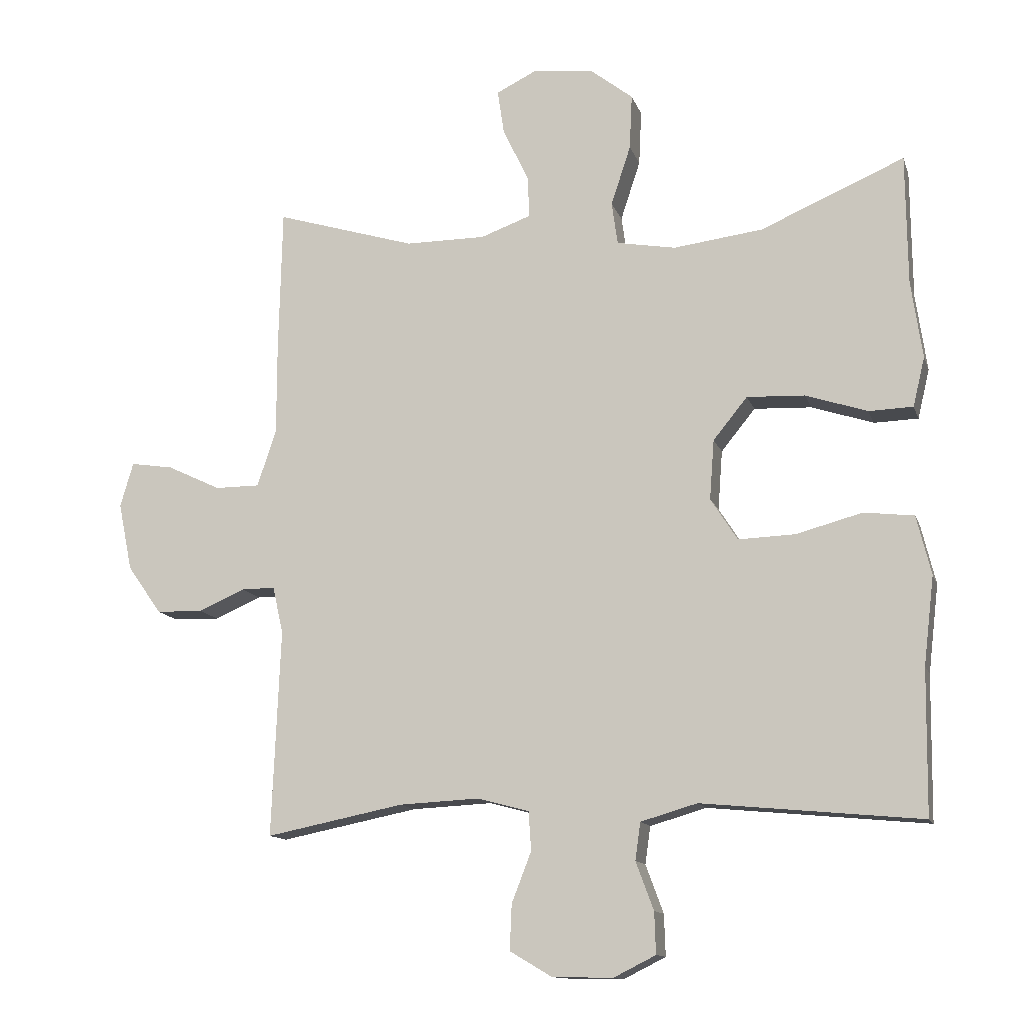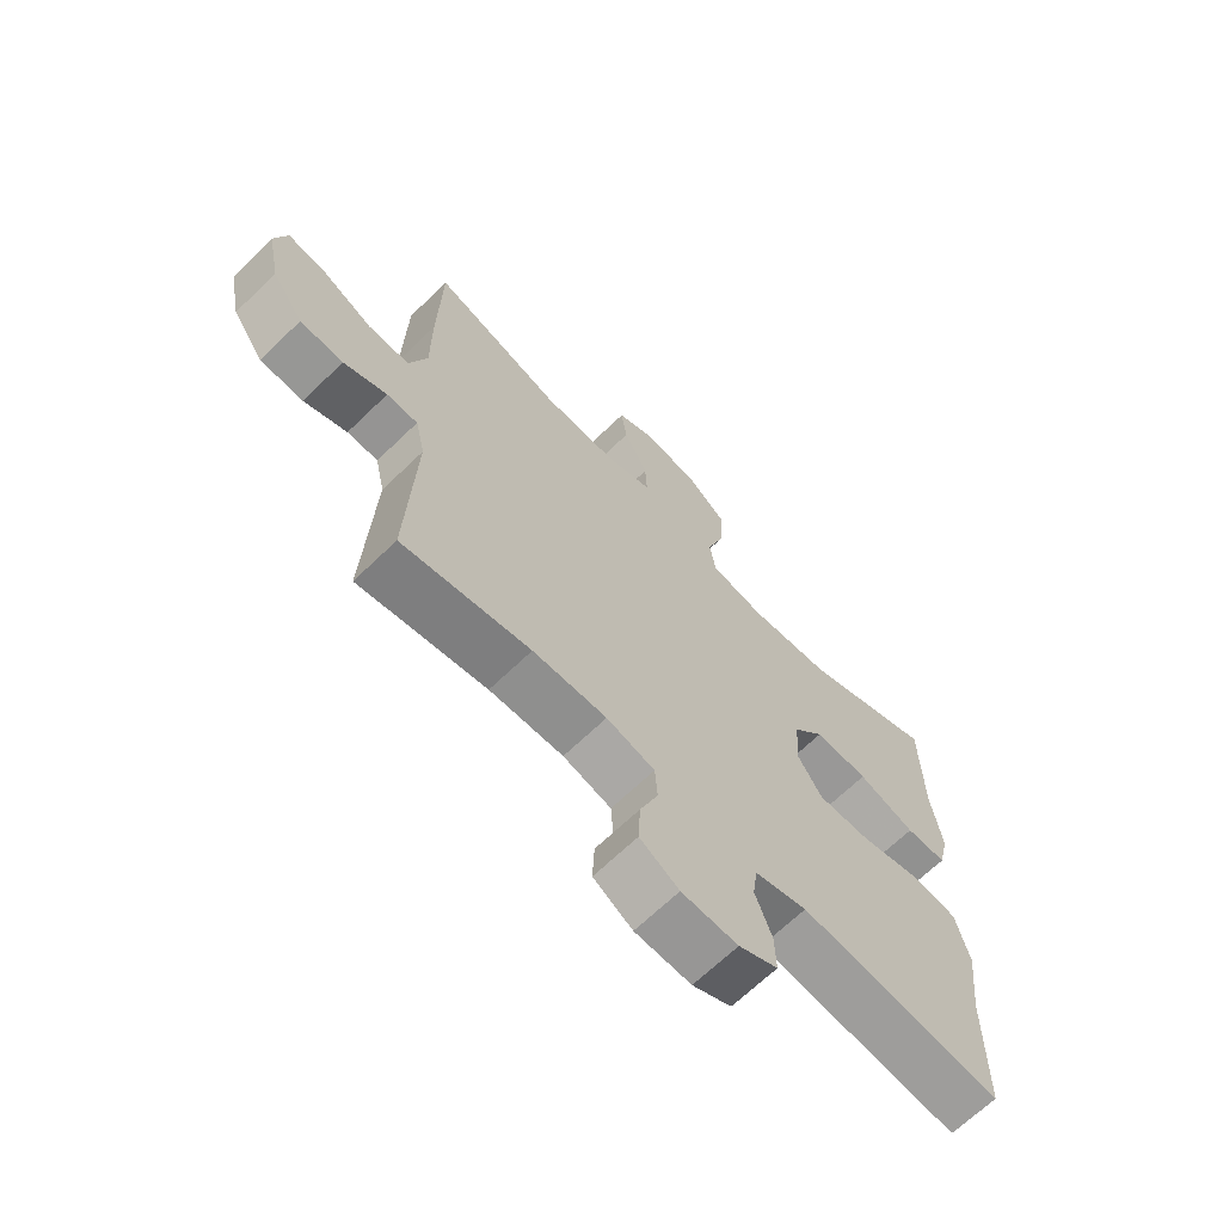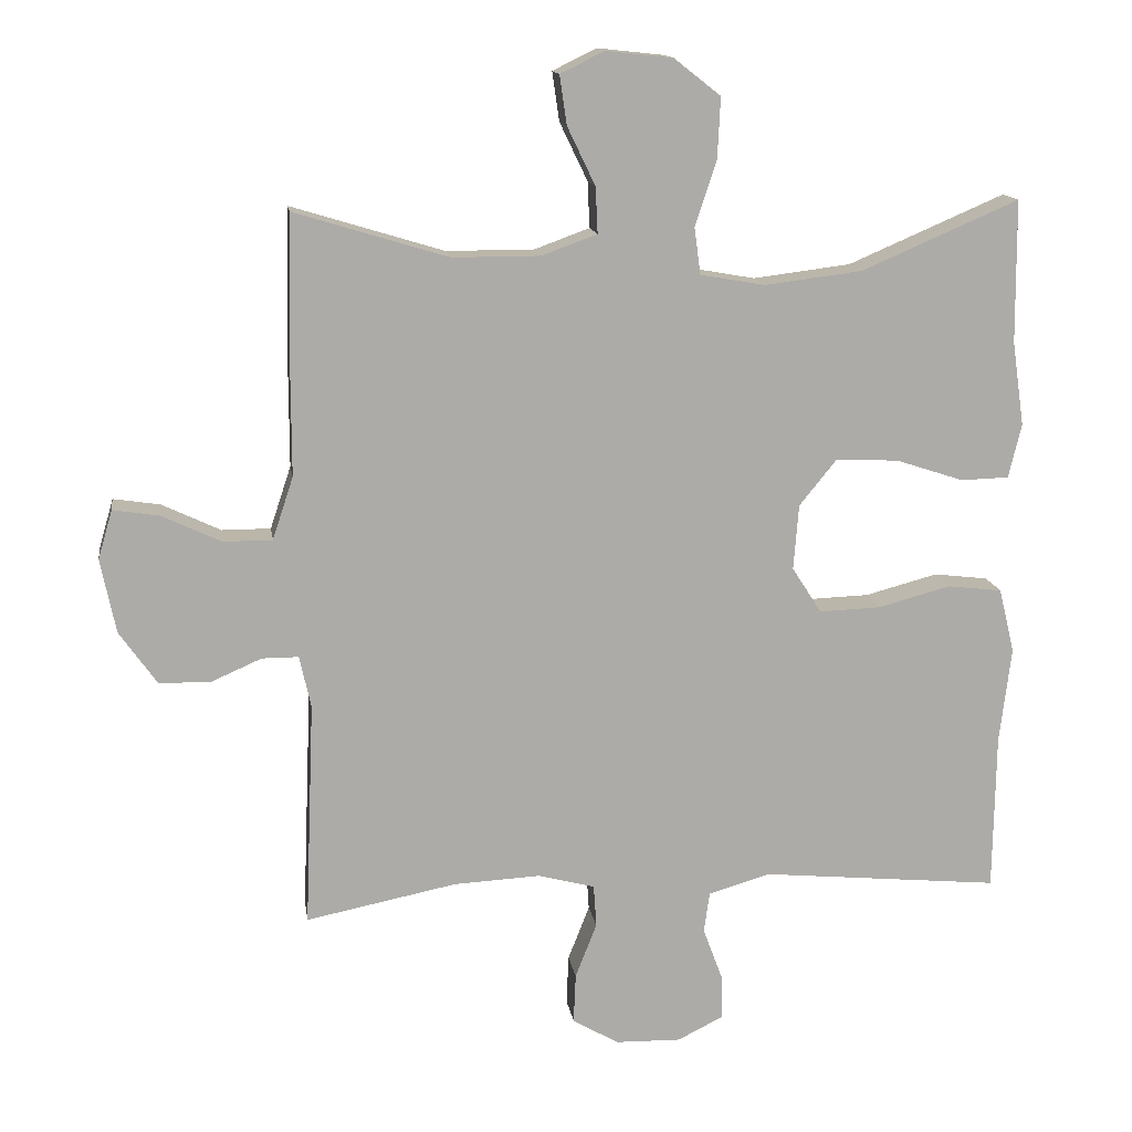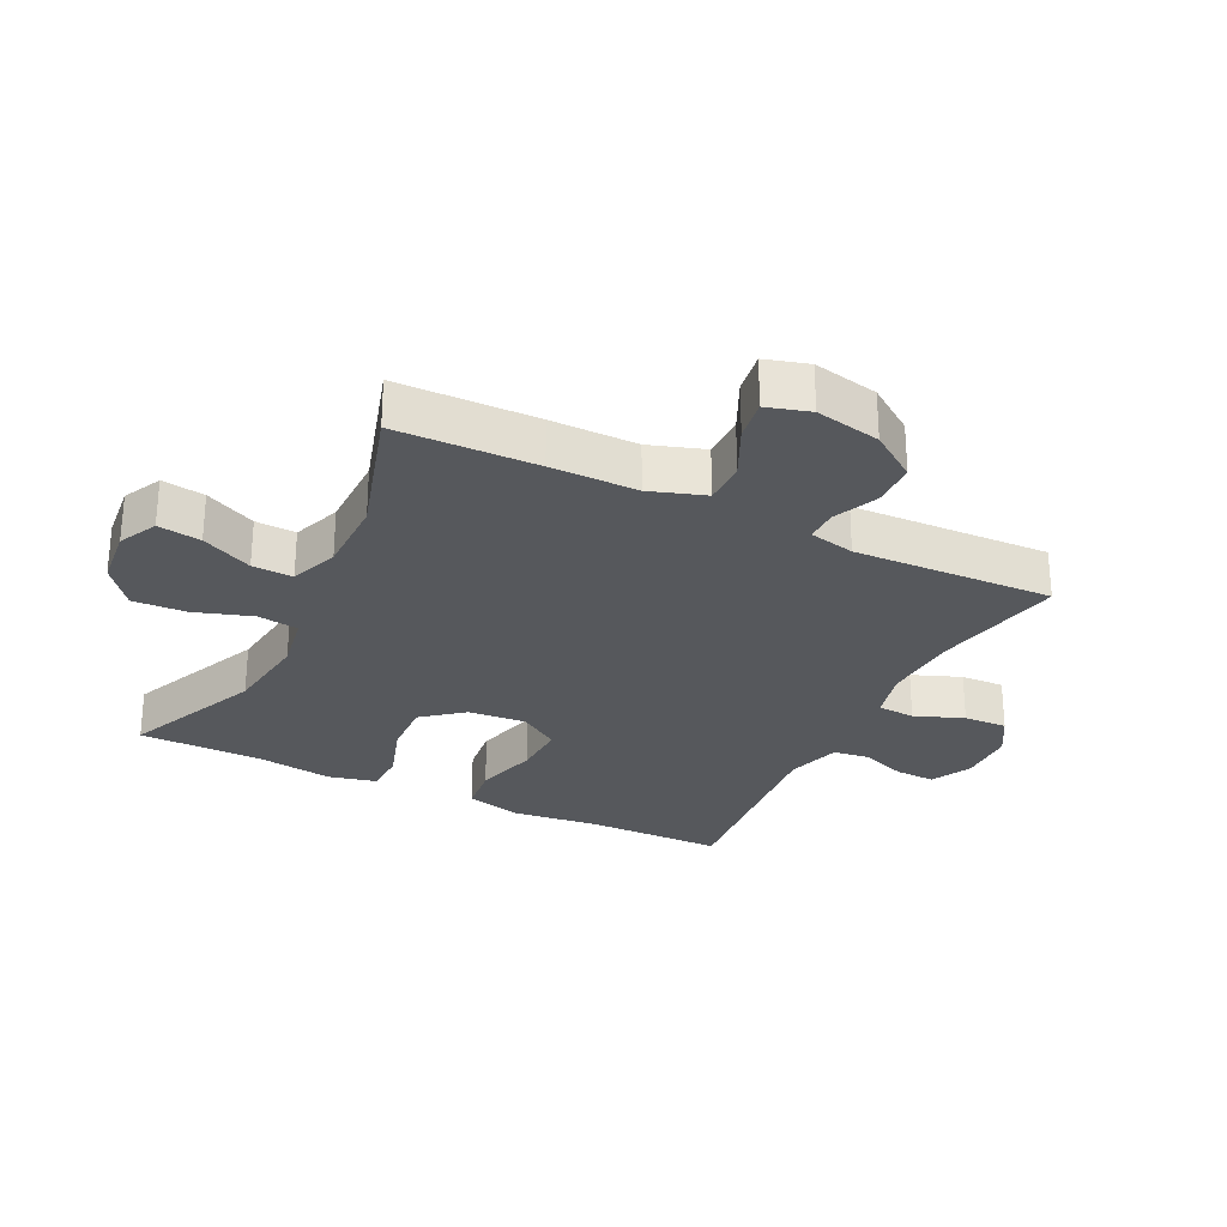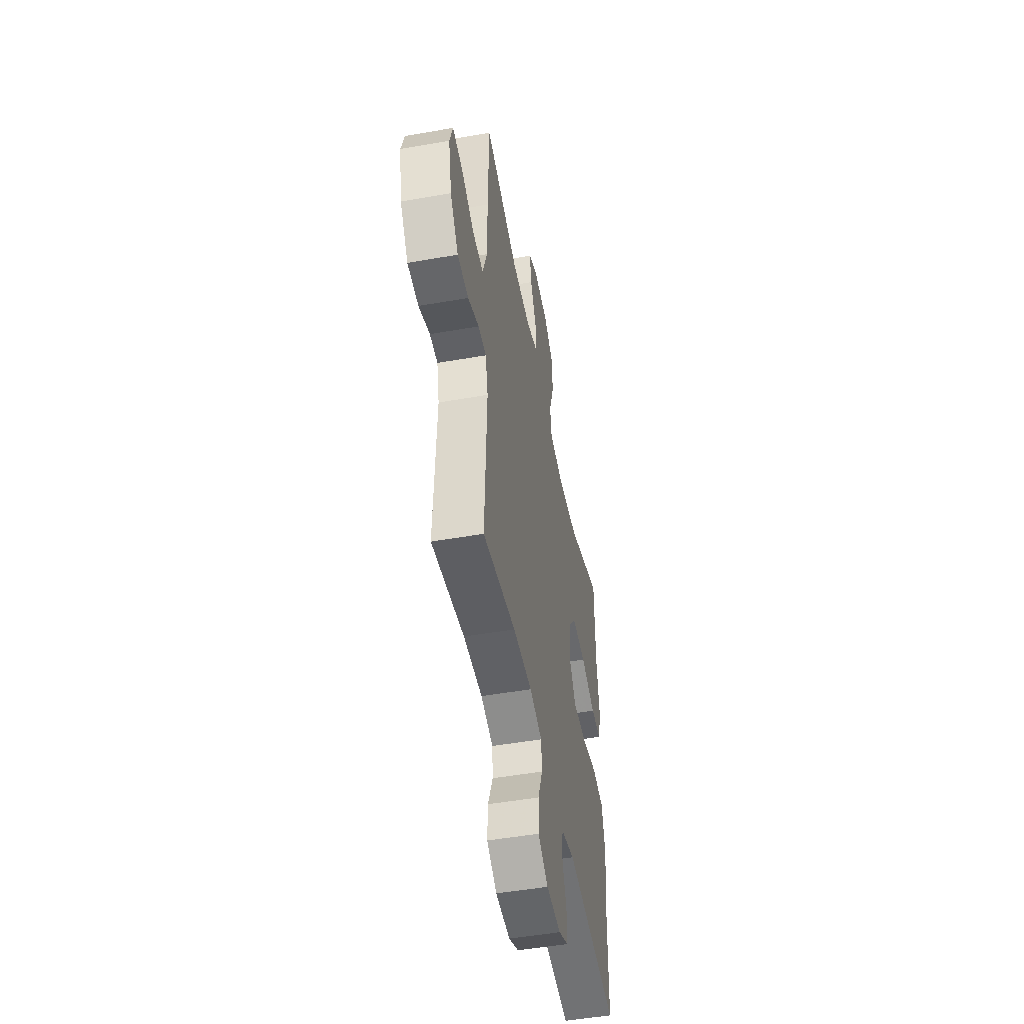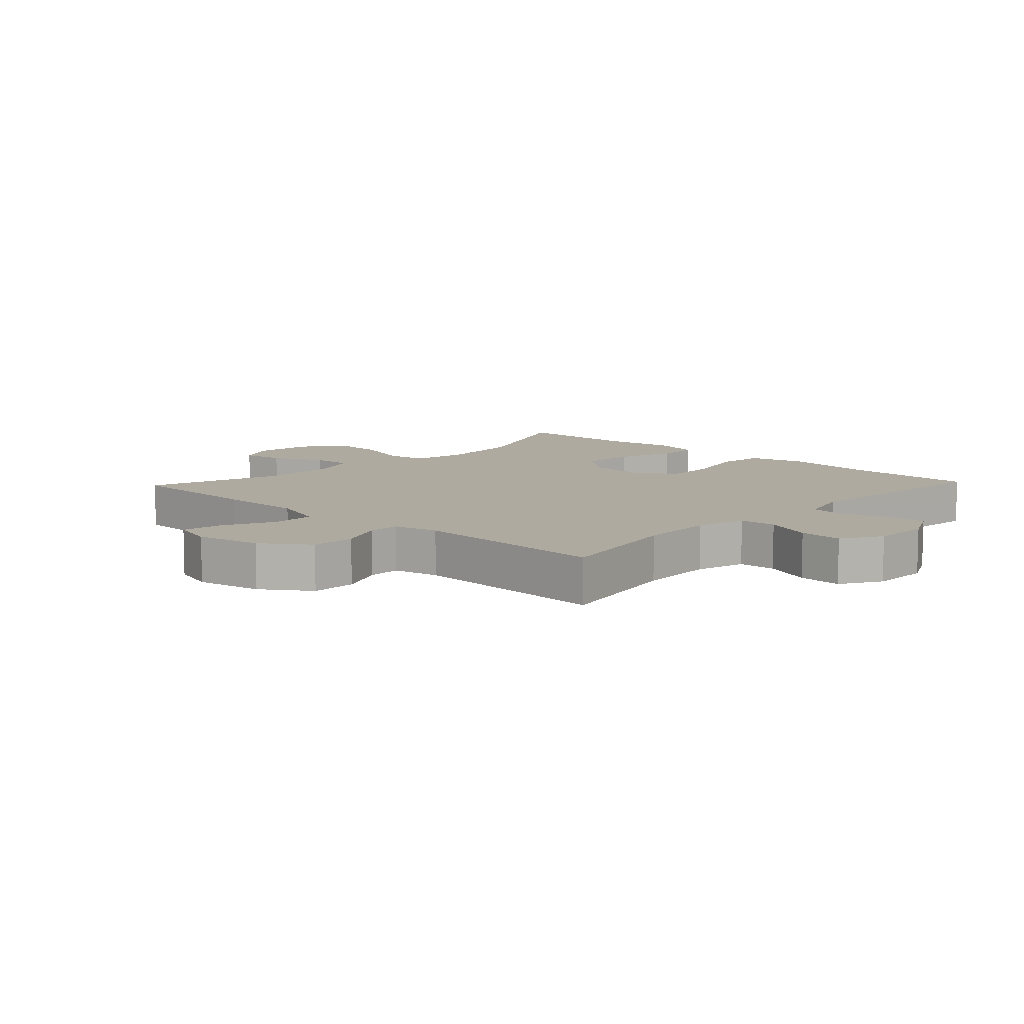
<metadata>
{"format":"obj","ext":"obj","renderer":"f3d","projection":"perspective","resolution":1024,"background":"white","views":[{"elev":-12.8,"azim":-164.8,"up":"+Z"},{"elev":-67.1,"azim":134.1,"up":"+Z"},{"elev":14.0,"azim":171.6,"up":"+Z"},{"elev":-27.8,"azim":63.7,"up":"+Y"},{"elev":-50.2,"azim":100.9,"up":"+Z"},{"elev":9.4,"azim":133.3,"up":"+Y"}]}
</metadata>
<code>
v -0.5 0.07 -0.5
v -0.503 0.07 -0.28
v -0.519 0.07 -0.146
v -0.497 0.07 -0.056
v -0.421 0.07 -0.047
v -0.32 0.07 -0.074
v -0.234 0.07 -0.077
v -0.193 0.07 -0.013
v -0.2 0.07 0.078
v -0.252 0.07 0.142
v -0.34 0.07 0.138
v -0.434 0.07 0.107
v -0.501 0.07 0.109
v -0.519 0.07 0.184
v -0.502 0.07 0.302
v -0.5 0.07 0.5
v -0.281 0.07 0.406
v -0.145 0.07 0.389
v -0.055 0.07 0.405
v -0.046 0.07 0.47
v -0.076 0.07 0.561
v -0.08 0.07 0.645
v -0.015 0.07 0.696
v 0.078 0.07 0.706
v 0.139 0.07 0.676
v 0.129 0.07 0.608
v 0.09 0.07 0.527
v 0.087 0.07 0.463
v 0.164 0.07 0.435
v 0.286 0.07 0.435
v 0.5 0.07 0.5
v 0.505 0.07 0.278
v 0.505 0.07 0.141
v 0.534 0.07 0.054
v 0.602 0.07 0.054
v 0.684 0.07 0.093
v 0.749 0.07 0.103
v 0.769 0.07 0.035
v 0.748 0.07 -0.068
v 0.696 0.07 -0.142
v 0.625 0.07 -0.144
v 0.554 0.07 -0.113
v 0.503 0.07 -0.113
v 0.487 0.07 -0.185
v 0.5 0.07 -0.5
v 0.29 0.07 -0.458
v 0.169 0.07 -0.452
v 0.09 0.07 -0.473
v 0.086 0.07 -0.532
v 0.116 0.07 -0.609
v 0.119 0.07 -0.678
v 0.055 0.07 -0.716
v -0.037 0.07 -0.718
v -0.101 0.07 -0.686
v -0.099 0.07 -0.623
v -0.072 0.07 -0.55
v -0.08 0.07 -0.493
v -0.166 0.07 -0.468
v -0.5 0 -0.5
v -0.503 0 -0.28
v -0.519 0 -0.146
v -0.497 0 -0.056
v -0.421 0 -0.047
v -0.32 0 -0.074
v -0.234 0 -0.077
v -0.193 0 -0.013
v -0.2 0 0.078
v -0.252 0 0.142
v -0.34 0 0.138
v -0.434 0 0.107
v -0.501 0 0.109
v -0.519 0 0.184
v -0.502 0 0.302
v -0.5 0 0.5
v -0.281 0 0.406
v -0.145 0 0.389
v -0.055 0 0.405
v -0.046 0 0.47
v -0.076 0 0.561
v -0.08 0 0.645
v -0.015 0 0.696
v 0.078 0 0.706
v 0.139 0 0.676
v 0.129 0 0.608
v 0.09 0 0.527
v 0.087 0 0.463
v 0.164 0 0.435
v 0.286 0 0.435
v 0.5 0 0.5
v 0.505 0 0.278
v 0.505 0 0.141
v 0.534 0 0.054
v 0.602 0 0.054
v 0.684 0 0.093
v 0.749 0 0.103
v 0.769 0 0.035
v 0.748 0 -0.068
v 0.696 0 -0.142
v 0.625 0 -0.144
v 0.554 0 -0.113
v 0.503 0 -0.113
v 0.487 0 -0.185
v 0.5 0 -0.5
v 0.29 0 -0.458
v 0.169 0 -0.452
v 0.09 0 -0.473
v 0.086 0 -0.532
v 0.116 0 -0.609
v 0.119 0 -0.678
v 0.055 0 -0.716
v -0.037 0 -0.718
v -0.101 0 -0.686
v -0.099 0 -0.623
v -0.072 0 -0.55
v -0.08 0 -0.493
v -0.166 0 -0.468
f 53 54 55 56
f 53 56 57
f 52 53 57
f 49 50 51 52
f 48 49 52 57
f 47 48 57 58
f 44 45 46
f 43 44 46 47
f 39 40 41 42
f 39 42 43
f 38 39 43
f 35 36 37 38
f 34 35 38 43
f 33 34 43 47
f 30 31 32 33
f 29 30 33 47
f 24 25 26 27
f 24 27 28
f 23 24 28
f 20 21 22 23
f 20 23 28
f 19 20 28 29
f 15 16 17
f 15 17 18
f 11 12 13 14
f 10 11 14 15
f 3 4 5 6
f 2 3 6 7
f 58 1 2 7
f 47 58 7 8
f 29 47 8 9
f 19 29 9 10
f 10 15 18 19
f 114 113 112 111
f 115 114 111
f 115 111 110
f 110 109 108 107
f 115 110 107 106
f 116 115 106 105
f 104 103 102
f 105 104 102 101
f 100 99 98 97
f 101 100 97
f 101 97 96
f 96 95 94 93
f 101 96 93 92
f 105 101 92 91
f 91 90 89 88
f 105 91 88 87
f 85 84 83 82
f 86 85 82
f 86 82 81
f 81 80 79 78
f 86 81 78
f 87 86 78 77
f 75 74 73
f 76 75 73
f 72 71 70 69
f 73 72 69 68
f 64 63 62 61
f 65 64 61 60
f 65 60 59 116
f 66 65 116 105
f 67 66 105 87
f 68 67 87 77
f 77 76 73 68
f 1 59 60 2
f 2 60 61 3
f 3 61 62 4
f 4 62 63 5
f 5 63 64 6
f 6 64 65 7
f 7 65 66 8
f 8 66 67 9
f 9 67 68 10
f 10 68 69 11
f 11 69 70 12
f 12 70 71 13
f 13 71 72 14
f 14 72 73 15
f 15 73 74 16
f 16 74 75 17
f 17 75 76 18
f 18 76 77 19
f 19 77 78 20
f 20 78 79 21
f 21 79 80 22
f 22 80 81 23
f 23 81 82 24
f 24 82 83 25
f 25 83 84 26
f 26 84 85 27
f 27 85 86 28
f 28 86 87 29
f 29 87 88 30
f 30 88 89 31
f 31 89 90 32
f 32 90 91 33
f 33 91 92 34
f 34 92 93 35
f 35 93 94 36
f 36 94 95 37
f 37 95 96 38
f 38 96 97 39
f 39 97 98 40
f 40 98 99 41
f 41 99 100 42
f 42 100 101 43
f 43 101 102 44
f 44 102 103 45
f 45 103 104 46
f 46 104 105 47
f 47 105 106 48
f 48 106 107 49
f 49 107 108 50
f 50 108 109 51
f 51 109 110 52
f 52 110 111 53
f 53 111 112 54
f 54 112 113 55
f 55 113 114 56
f 56 114 115 57
f 57 115 116 58
f 58 116 59 1

</code>
